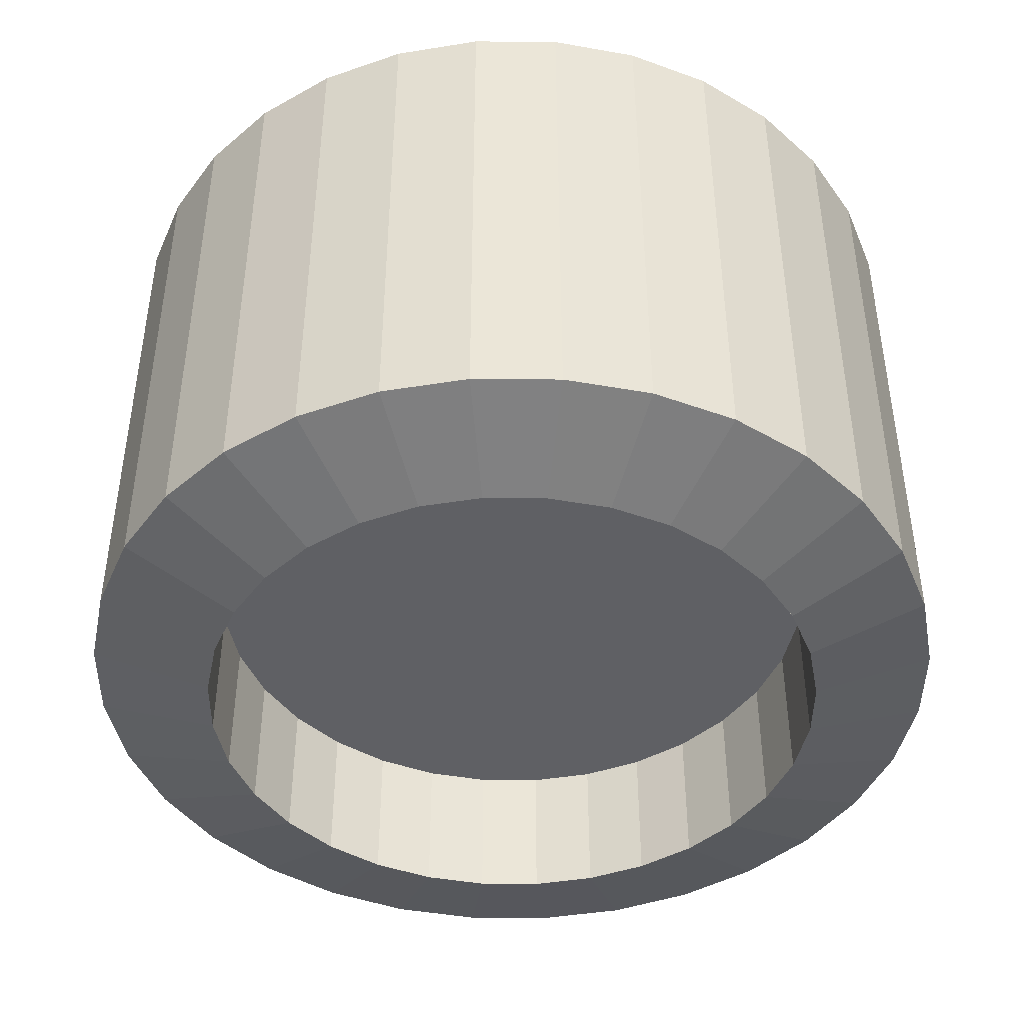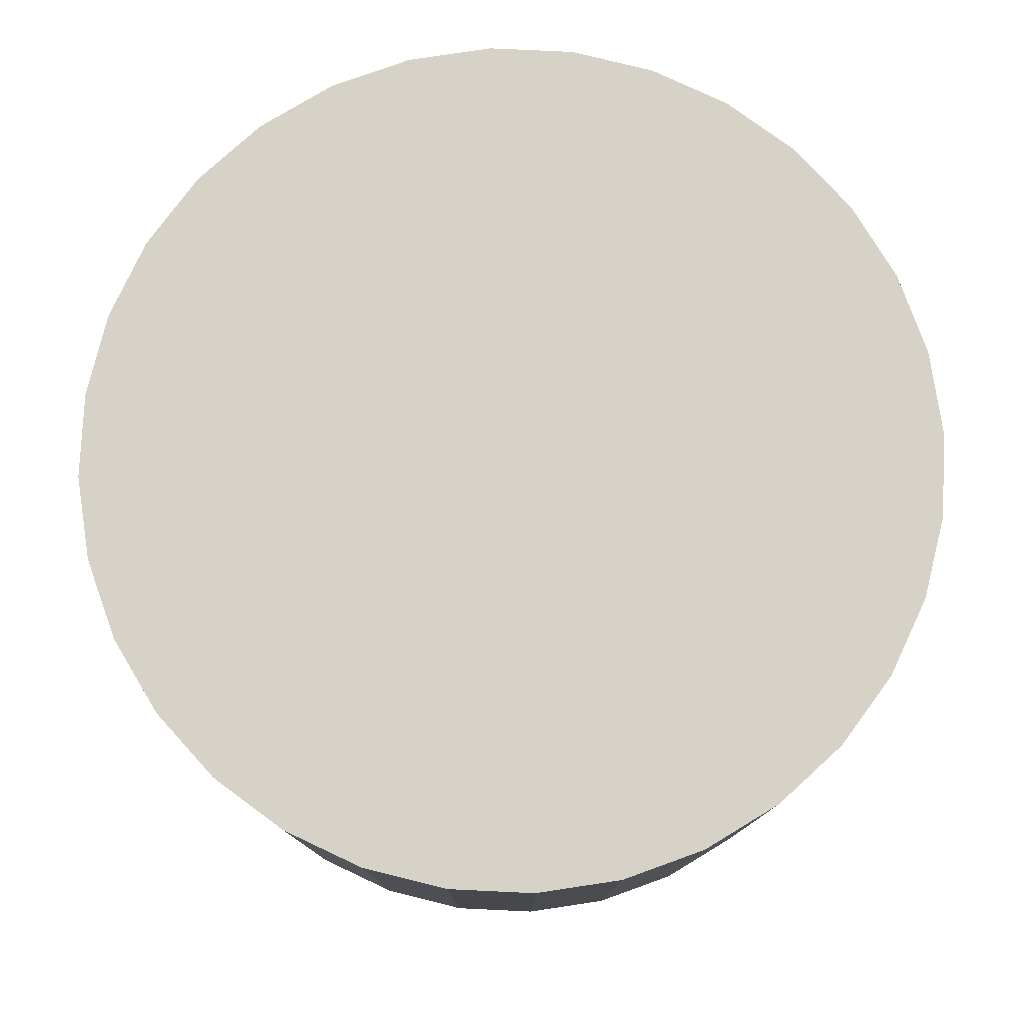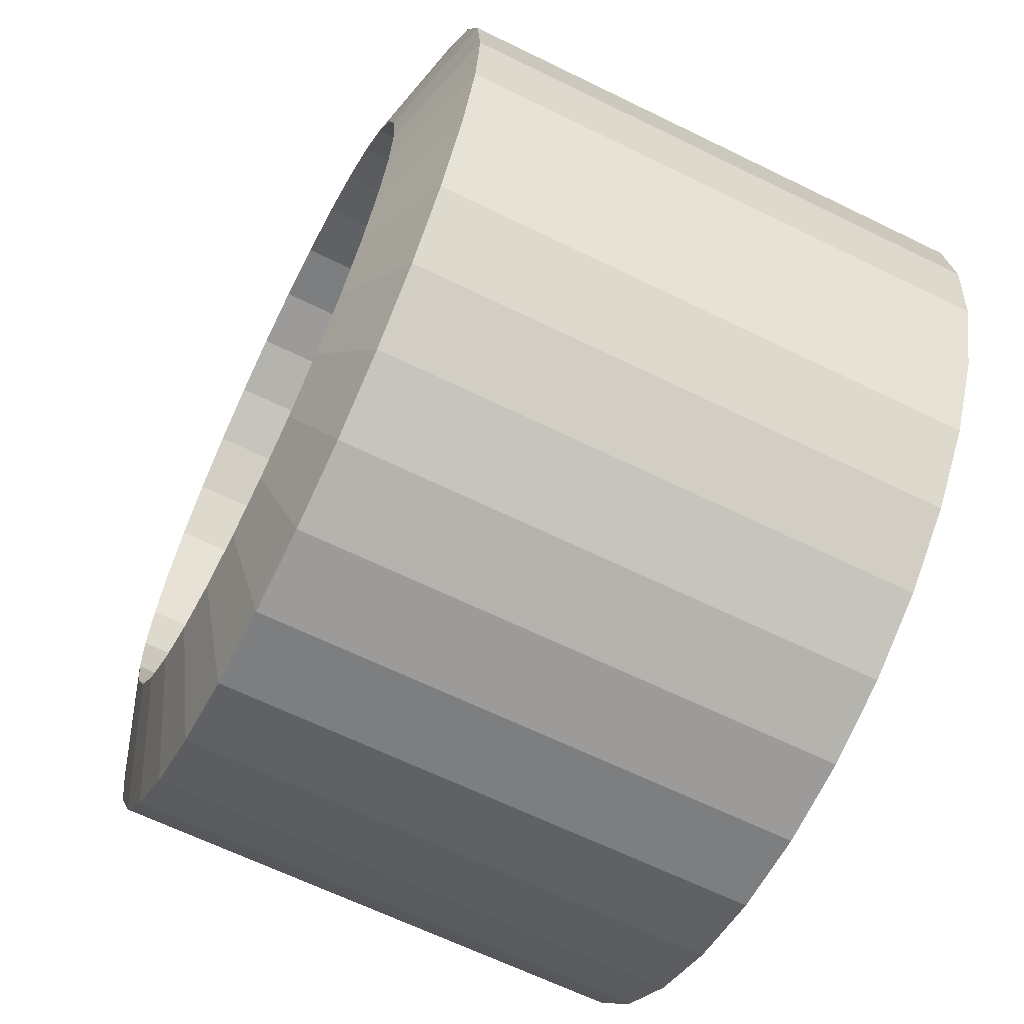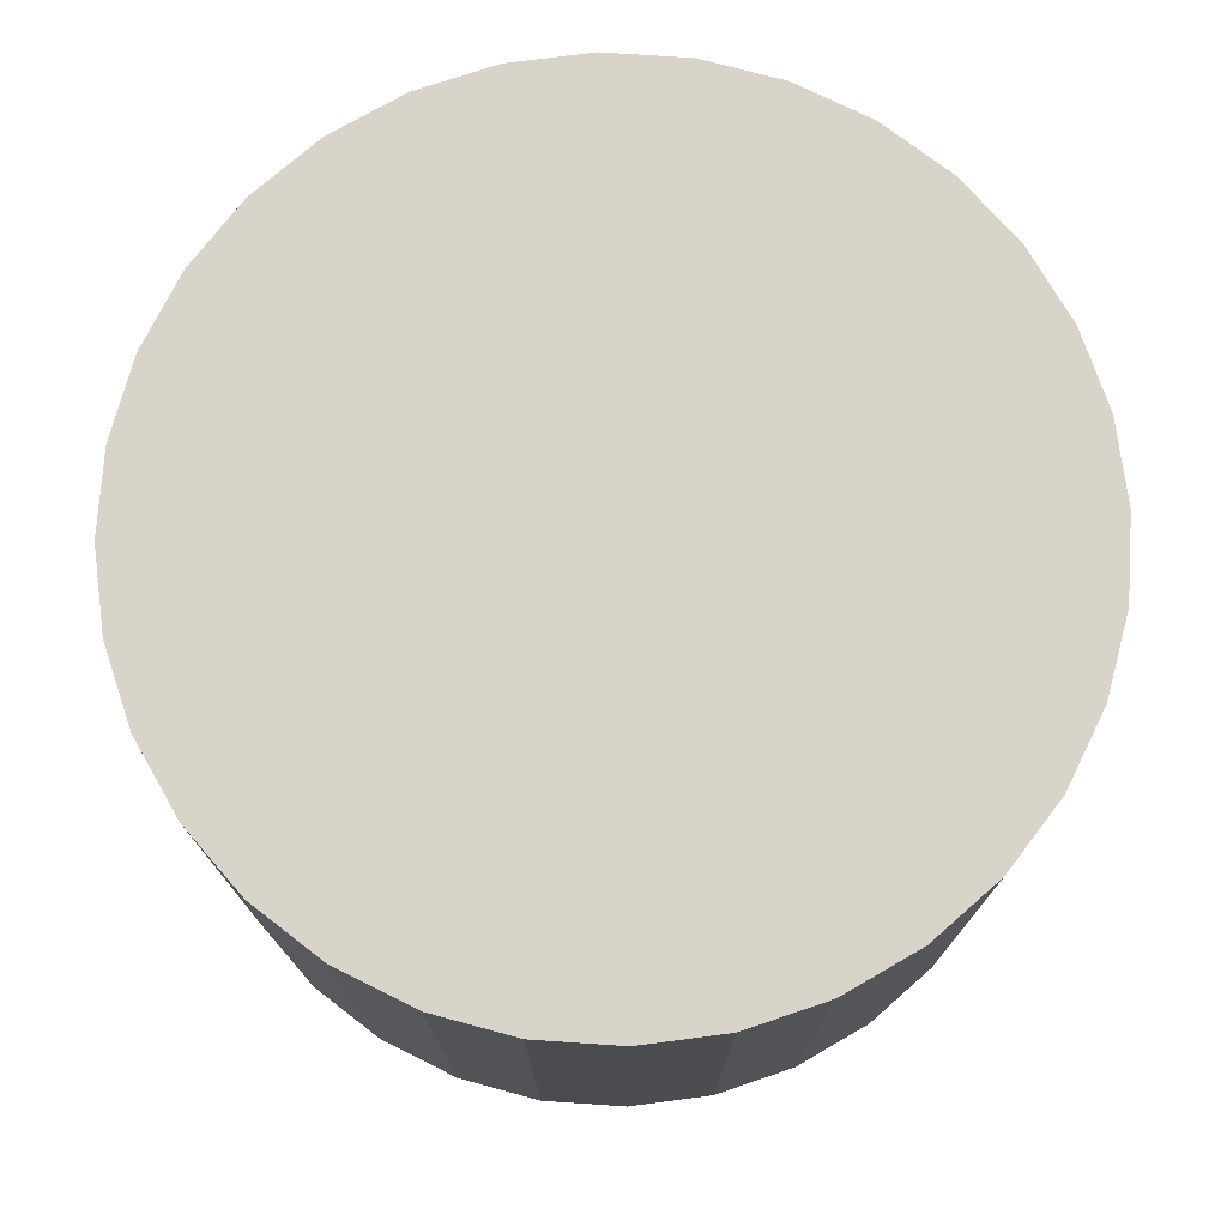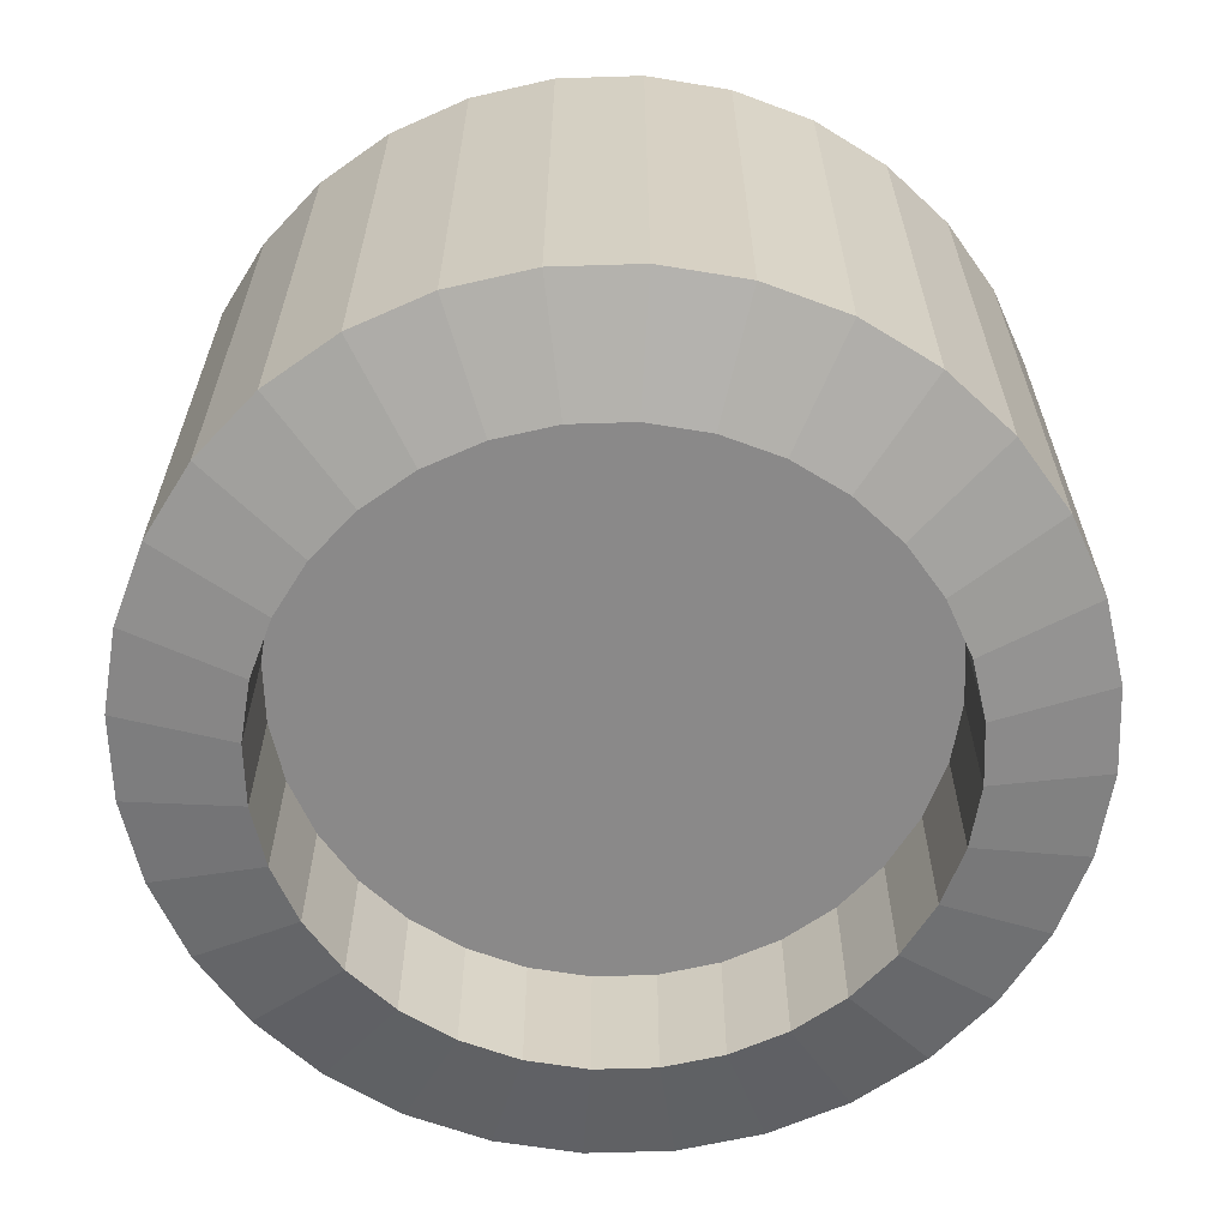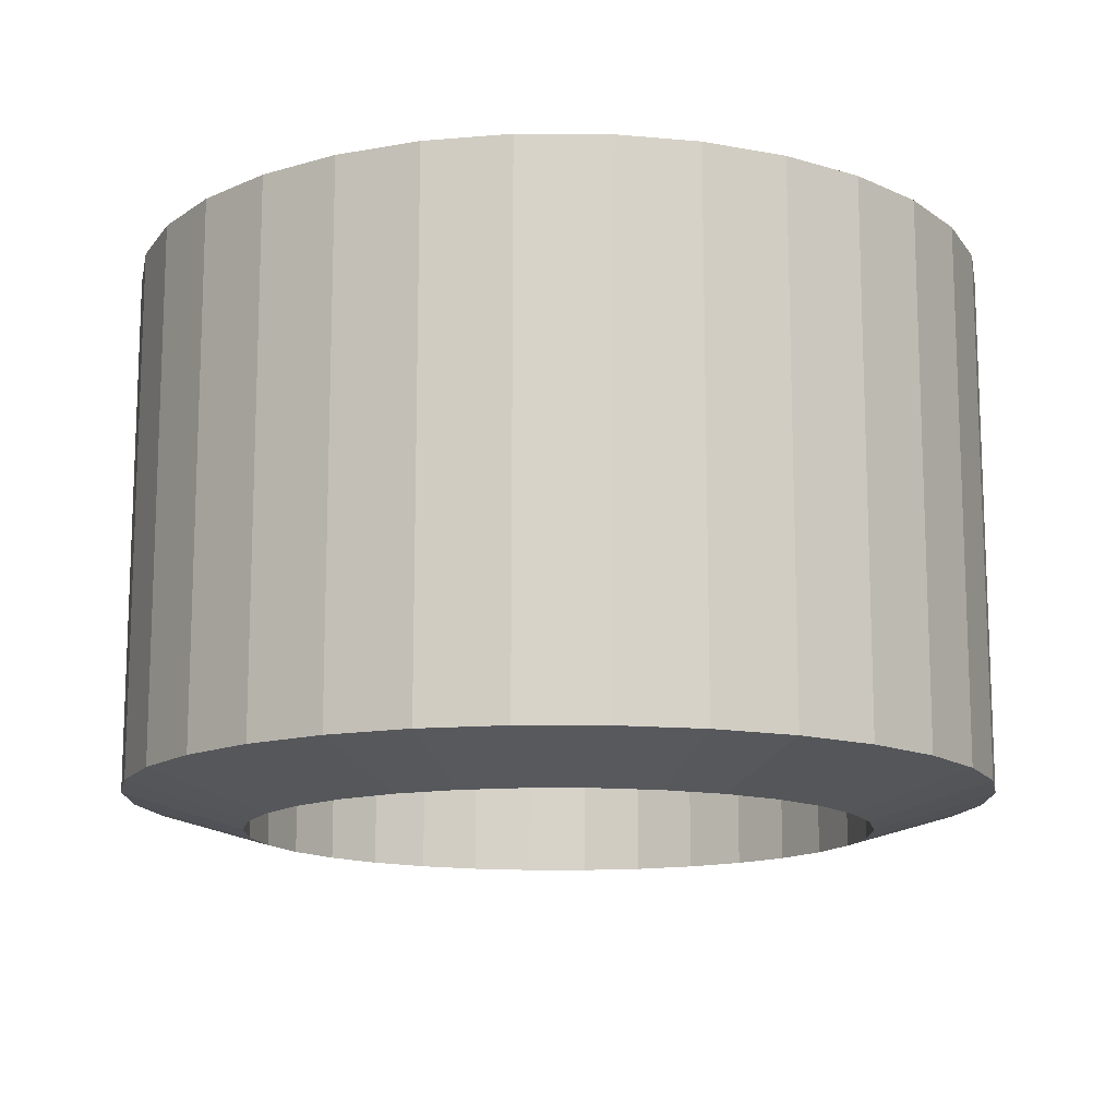
<metadata>
{"format":"obj","ext":"obj","renderer":"f3d","projection":"perspective","resolution":1024,"background":"white","views":[{"elev":-44.0,"azim":-62.4,"up":"+Z"},{"elev":78.4,"azim":-149.2,"up":"+Z"},{"elev":-64.6,"azim":-116.3,"up":"+Y"},{"elev":74.9,"azim":-1.8,"up":"+Z"},{"elev":-63.3,"azim":153.7,"up":"+Z"},{"elev":-13.6,"azim":140.3,"up":"+Z"}]}
</metadata>
<code>
o Cylinder.001
v 0.006452 0.7333 -1.067
v 0.006452 0.7333 -1.49
v 0.07369 0.7267 -1.067
v 0.07369 0.7267 -1.49
v 0.1383 0.7071 -1.067
v 0.1383 0.7071 -1.49
v 0.1979 0.6752 -1.067
v 0.1979 0.6752 -1.49
v 0.2501 0.6324 -1.067
v 0.2501 0.6324 -1.49
v 0.293 0.5801 -1.067
v 0.293 0.5801 -1.49
v 0.3248 0.5206 -1.067
v 0.3248 0.5206 -1.49
v 0.3445 0.4559 -1.067
v 0.3445 0.4559 -1.49
v 0.3511 0.3887 -1.067
v 0.3511 0.3887 -1.49
v 0.3445 0.3214 -1.067
v 0.3445 0.3214 -1.49
v 0.3248 0.2568 -1.067
v 0.3248 0.2568 -1.49
v 0.293 0.1972 -1.067
v 0.293 0.1972 -1.49
v 0.2501 0.145 -1.067
v 0.2501 0.145 -1.49
v 0.1979 0.1021 -1.067
v 0.1979 0.1021 -1.49
v 0.1383 0.07029 -1.067
v 0.1383 0.07029 -1.49
v 0.07369 0.05067 -1.067
v 0.07369 0.05067 -1.49
v 0.006452 0.04405 -1.067
v 0.006452 0.04405 -1.49
v -0.06078 0.05067 -1.067
v -0.06078 0.05067 -1.49
v -0.1254 0.07029 -1.067
v -0.1254 0.07029 -1.49
v -0.185 0.1021 -1.067
v -0.185 0.1021 -1.49
v -0.2372 0.145 -1.067
v -0.2372 0.145 -1.49
v -0.2801 0.1972 -1.067
v -0.2801 0.1972 -1.49
v -0.3119 0.2568 -1.067
v -0.3119 0.2568 -1.49
v -0.3316 0.3214 -1.067
v -0.3316 0.3214 -1.49
v -0.3382 0.3887 -1.067
v -0.3382 0.3887 -1.49
v -0.3316 0.4559 -1.067
v -0.3316 0.4559 -1.49
v -0.3119 0.5206 -1.067
v -0.3119 0.5206 -1.49
v -0.2801 0.5801 -1.067
v -0.2801 0.5801 -1.49
v -0.2372 0.6324 -1.067
v -0.2372 0.6324 -1.49
v -0.185 0.6752 -1.067
v -0.185 0.6752 -1.49
v -0.1254 0.7071 -1.067
v -0.1254 0.7071 -1.49
v -0.06078 0.7267 -1.067
v -0.06078 0.7267 -1.49
v 0.05507 0.6331 -1.518
v 0.006452 0.6379 -1.518
v 0.1018 0.6189 -1.518
v 0.1449 0.5959 -1.518
v 0.1827 0.5649 -1.518
v 0.2137 0.5271 -1.518
v 0.2367 0.4841 -1.518
v 0.2509 0.4373 -1.518
v 0.2557 0.3887 -1.518
v 0.2509 0.3401 -1.518
v 0.2367 0.2933 -1.518
v 0.2137 0.2502 -1.518
v 0.1827 0.2125 -1.518
v 0.1449 0.1815 -1.518
v 0.1018 0.1584 -1.518
v 0.05507 0.1442 -1.518
v 0.006452 0.1395 -1.518
v -0.04217 0.1442 -1.518
v -0.08892 0.1584 -1.518
v -0.132 0.1815 -1.518
v -0.1698 0.2125 -1.518
v -0.2008 0.2502 -1.518
v -0.2238 0.2933 -1.518
v -0.238 0.3401 -1.518
v -0.2428 0.3887 -1.518
v -0.238 0.4373 -1.518
v -0.2238 0.4841 -1.518
v -0.2008 0.5271 -1.518
v -0.1698 0.5649 -1.518
v -0.132 0.5959 -1.518
v -0.08892 0.6189 -1.518
v -0.04217 0.6331 -1.518
v 0.05507 0.6331 -1.401
v 0.006452 0.6379 -1.401
v 0.1018 0.6189 -1.401
v 0.1449 0.5959 -1.401
v 0.1827 0.5649 -1.401
v 0.2137 0.5271 -1.401
v 0.2367 0.4841 -1.401
v 0.2509 0.4373 -1.401
v 0.2557 0.3887 -1.401
v 0.2509 0.3401 -1.401
v 0.2367 0.2933 -1.401
v 0.2137 0.2502 -1.401
v 0.1827 0.2125 -1.401
v 0.1449 0.1815 -1.401
v 0.1018 0.1584 -1.401
v 0.05507 0.1442 -1.401
v 0.006452 0.1395 -1.401
v -0.04217 0.1442 -1.401
v -0.08892 0.1584 -1.401
v -0.132 0.1815 -1.401
v -0.1698 0.2125 -1.401
v -0.2008 0.2502 -1.401
v -0.2238 0.2933 -1.401
v -0.238 0.3401 -1.401
v -0.2428 0.3887 -1.401
v -0.238 0.4373 -1.401
v -0.2238 0.4841 -1.401
v -0.2008 0.5271 -1.401
v -0.1698 0.5649 -1.401
v -0.132 0.5959 -1.401
v -0.08892 0.6189 -1.401
v -0.04217 0.6331 -1.401
f 1 3 4 2
f 3 5 6 4
f 5 7 8 6
f 7 9 10 8
f 9 11 12 10
f 11 13 14 12
f 13 15 16 14
f 15 17 18 16
f 17 19 20 18
f 19 21 22 20
f 21 23 24 22
f 23 25 26 24
f 25 27 28 26
f 27 29 30 28
f 29 31 32 30
f 31 33 34 32
f 33 35 36 34
f 35 37 38 36
f 37 39 40 38
f 39 41 42 40
f 41 43 44 42
f 43 45 46 44
f 45 47 48 46
f 47 49 50 48
f 49 51 52 50
f 51 53 54 52
f 53 55 56 54
f 55 57 58 56
f 57 59 60 58
f 59 61 62 60
f 18 73 72 16
f 61 63 64 62
f 63 1 2 64
f 1 63 61 59 57 55 53 51 49 47 45 43 41 39 37 35 33 31 29 27 25 23 21 19 17 15 13 11 9 7 5 3
f 87 119 118 86
f 36 82 81 34
f 54 91 90 52
f 10 69 68 8
f 28 78 77 26
f 46 87 86 44
f 64 96 95 62
f 20 74 73 18
f 38 83 82 36
f 56 92 91 54
f 12 70 69 10
f 30 79 78 28
f 48 88 87 46
f 4 65 66 2
f 2 66 96 64
f 22 75 74 20
f 40 84 83 38
f 58 93 92 56
f 14 71 70 12
f 32 80 79 30
f 50 89 88 48
f 6 67 65 4
f 24 76 75 22
f 42 85 84 40
f 60 94 93 58
f 16 72 71 14
f 34 81 80 32
f 52 90 89 50
f 8 68 67 6
f 26 77 76 24
f 44 86 85 42
f 62 95 94 60
f 97 99 100 101 102 103 104 105 106 107 108 109 110 111 112 113 114 115 116 117 118 119 120 121 122 123 124 125 126 127 128 98
f 74 106 105 73
f 88 120 119 87
f 75 107 106 74
f 89 121 120 88
f 76 108 107 75
f 90 122 121 89
f 77 109 108 76
f 91 123 122 90
f 78 110 109 77
f 92 124 123 91
f 79 111 110 78
f 65 97 98 66
f 93 125 124 92
f 80 112 111 79
f 67 99 97 65
f 94 126 125 93
f 81 113 112 80
f 68 100 99 67
f 95 127 126 94
f 82 114 113 81
f 69 101 100 68
f 96 128 127 95
f 83 115 114 82
f 70 102 101 69
f 66 98 128 96
f 84 116 115 83
f 71 103 102 70
f 85 117 116 84
f 72 104 103 71
f 86 118 117 85
f 73 105 104 72

</code>
